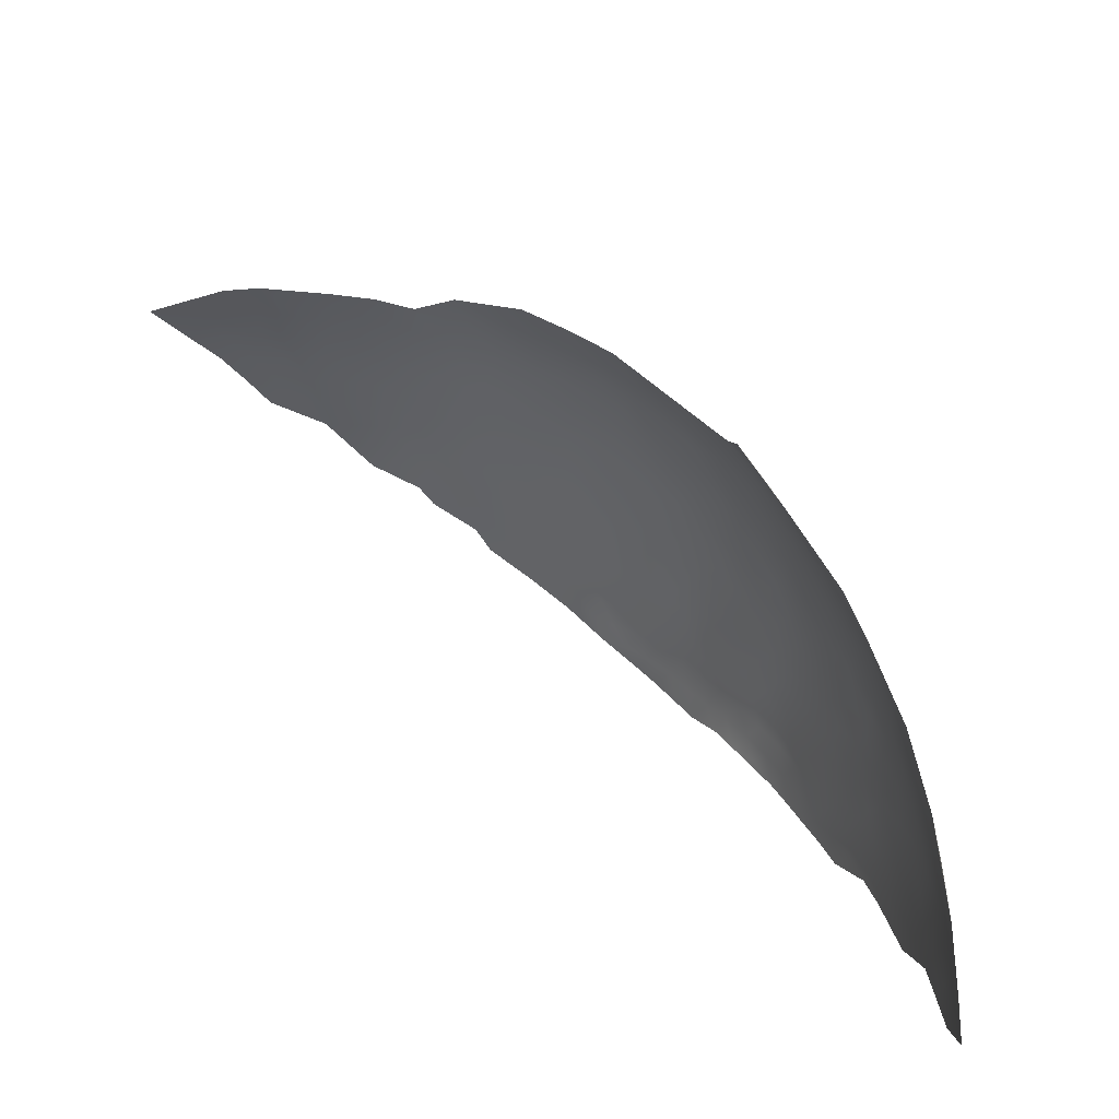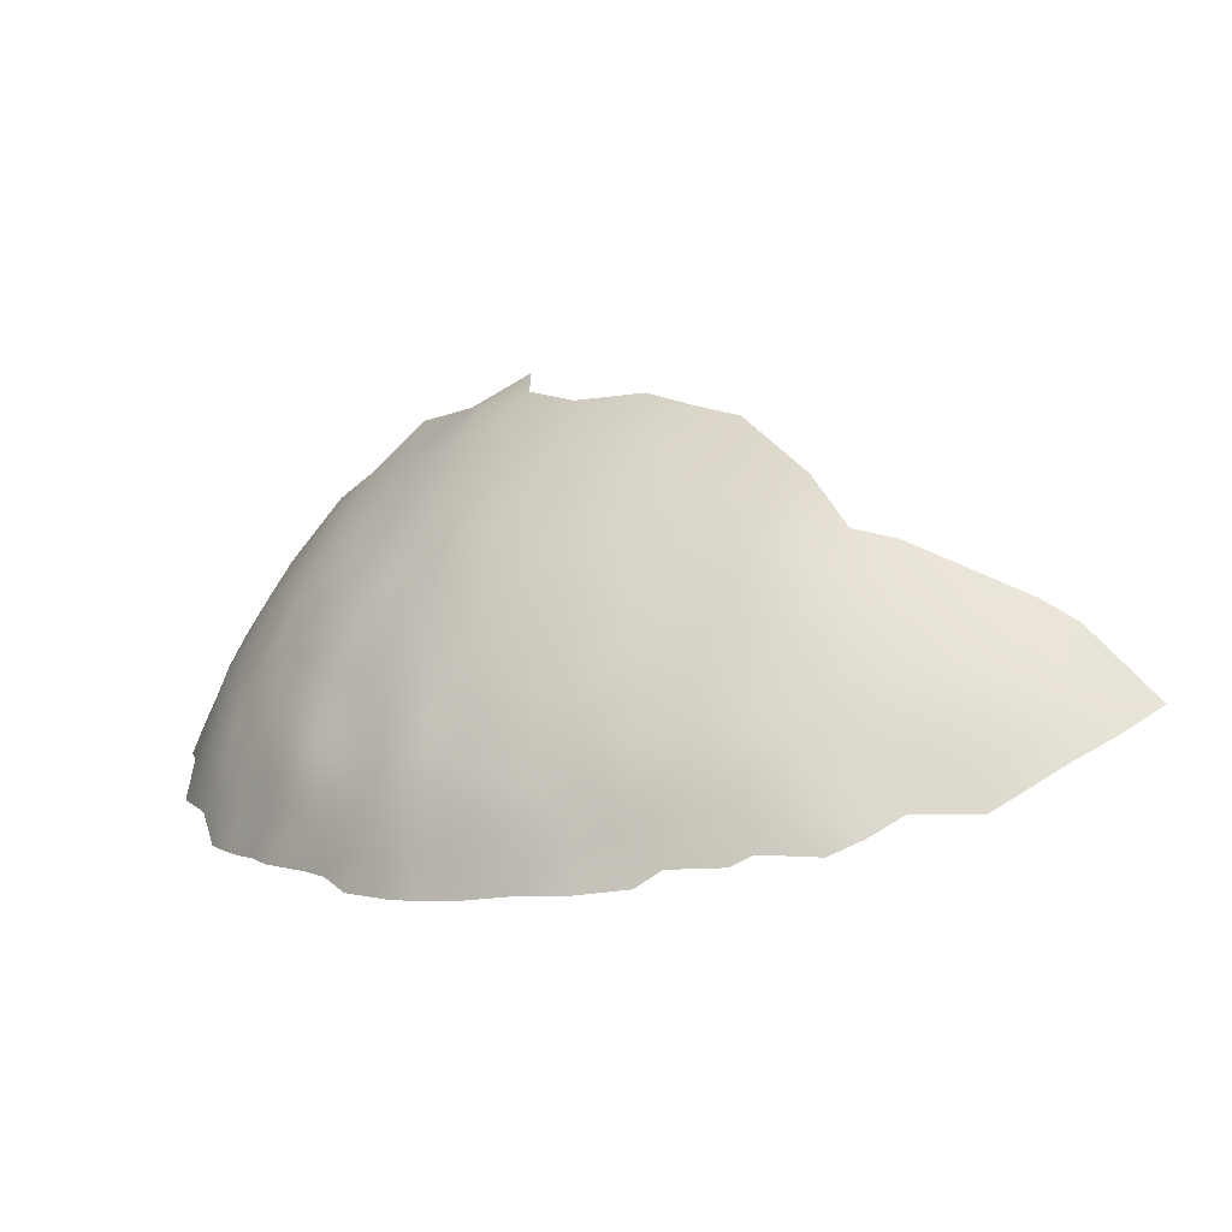
<metadata>
{"format":"obj","ext":"obj","renderer":"f3d","projection":"perspective","resolution":1024,"background":"white","views":[{"elev":-59.6,"azim":159.2,"up":"+Z"},{"elev":3.4,"azim":-1.5,"up":"+Y"}]}
</metadata>
<code>
v -543.7 500.5 152.7
v -540.7 500.9 155.2
v -541.4 503.3 152.7
v -546.2 500.4 150.3
v -543.8 503 150.5
v -546.3 503 147.9
v -548.3 497.9 149.9
v -546 497.8 152.6
v -548.5 500.5 147.5
v -543.7 505.7 148.1
v -541.3 505.7 150.8
v -541.1 508.4 148.2
v -543.4 508.5 145.4
v -545.9 505.8 145.1
v -545.4 508.7 142.4
v -548.2 505.9 142.2
v -547.7 508.7 139.5
v -550.5 505.9 139.2
v -550.8 503.2 141.8
v -548.4 503.3 144.6
v -549.7 508.7 136.1
v -544.6 511.7 139.7
v -546.7 511.6 136.6
v -543.5 514.7 136.7
v -545.8 514.2 133.8
v -548.8 511.6 132.9
v -547.5 514.4 130.2
v -550.9 511.5 129.1
v -552 508.6 132.1
v -550.9 500.6 144.5
v -552.8 503.5 138.4
v -553.4 500.4 141.2
v -552.6 506 135.4
v -541.3 514.8 139.5
v -542.1 511.8 142.9
v -540.8 510.8 145.7
v -538.2 508.6 150.7
v -538.2 511.2 147.9
v -550.5 498 147.1
v -552.4 495.5 146.7
v -550.3 495.4 149.4
v -552.8 497.9 144.4
v -548.2 495.4 152
v -546 495.3 154.6
v -550.1 492.9 151.5
v -548 492.9 154
v -552.3 493 148.9
v -552.1 490.4 150.9
v -550 490.3 153.4
v -551.9 488 152.6
v -550 487.6 155
v -548.1 489.9 155.9
v -554.1 488 150.3
v -554.4 490.5 148.5
v -556.2 488 147.8
v -555.7 485.5 149.3
v -553.6 485.6 151.8
v -554.4 493.2 146.3
v -556.3 490.6 145.9
v -551.6 485.4 154.2
v -549.9 484.8 156.5
v -547.8 484.7 158.6
v -545.6 484.5 160.8
v -546 487.2 159.2
v -546.1 489.9 158
v -543.8 486.6 161.3
v -543.9 489.4 160
v -548.3 487.2 157.2
v -549.5 482.1 158
v -547.3 482.1 160.1
v -547.1 479.4 161.4
v -545 481.7 162.3
v -542.6 481.3 164.1
v -543.1 483.7 163.1
v -551.5 482.3 155.7
v -544.7 479.6 163.2
v -548.9 480.1 159.2
v -551.2 479.3 157.2
v -553.3 483 153.3
v -541.7 488.6 162.2
v -541.4 485.7 163.6
v -540.3 480.2 166.2
v -540.6 482.9 165.1
v -558 488.1 145
v -557.9 490.8 143.1
v -556.1 493.4 143.8
v -557.8 493.5 141
v -559.5 490.9 140.2
v -559.4 493.6 138.1
v -561.1 490.9 137.2
v -561.2 488.2 139.2
v -559.6 488.2 142.1
v -561.1 485.6 141.1
v -559.5 485.6 143.9
v -557.8 485.6 146.6
v -560.9 483 142.9
v -559.4 483 145.6
v -557.5 483.1 148.2
v -560.7 480.5 144.5
v -559.1 480.4 147.4
v -562.7 485.6 138.2
v -562.6 483 140.2
v -562.5 491 134.2
v -562.7 488.2 136.3
v -560.8 493.7 135.1
v -557 481.2 149.6
v -564.2 485.6 135.3
v -564.2 483 137.3
v -546 492.6 156.6
v -564.1 488.3 133.3
v -543.7 492.2 158.7
v -543.6 495 157.1
v -553.2 480.3 154.3
v -555.1 480.4 151.9
v -562.4 480.4 142
v -538.3 482.2 166.9
v -538.4 484.8 166.1
v -538.6 487.7 165
v -535.8 484 167.9
v -535.8 487 167
v -536 481 168.9
v -533.6 483.1 169.6
v -533.6 485.8 168.7
v -533.5 488.7 167.5
v -531.3 484.5 170.4
v -531.2 487.6 169.3
v -531.5 481.4 171.6
v -528.9 483.6 171.9
v -528.8 486.4 171
v -528.8 489.4 169.9
v -526.3 485.2 172.5
v -526.3 488.2 171.6
v -526.3 491.2 170.4
v -523.7 487.1 173
v -523.6 490.1 171.9
v -526.3 482.3 173.6
v -523.9 483.9 174
v -521.2 486.1 174.3
v -528.9 492.2 168.6
v -523.5 493.3 170.5
v -526.2 494.3 168.8
v -531.1 490.6 168
v -536 489.9 165.6
v -533.7 491.7 166.1
v -520.6 489 173.5
v -523.4 496.4 168.8
v -523.5 499.5 167
v -526.3 497.4 167
v -520.5 495.5 170.6
v -520.5 498.5 168.8
v -520.5 501.7 166.9
v -520.4 504.9 164.7
v -523.4 502.7 164.9
v -523.4 505.8 162.8
v -526.5 503.6 163.1
v -526.5 500.5 165.1
v -517.5 500.8 168.6
v -517.5 503.9 166.6
v -517.4 497.7 170.5
v -514.2 499.8 170.2
v -514.3 503 168.3
v -517.4 507.2 164.4
v -514.4 506.1 166.3
v -514.1 509.5 163.9
v -511 505.3 167.7
v -510.9 508.7 165.4
v -520.6 492.4 172.2
v -511 502.1 169.7
v -510.9 498.8 171.6
v -514.1 496.8 172
v -510.8 495.5 173.4
v -513.9 493.6 173.6
v -510.9 492.1 175
v -507.7 494 174.7
v -507.6 497.4 173.1
v -507.6 500.9 171.2
v -517.3 494.7 172.2
v -504.3 496 174.2
v -504.2 499.4 172.5
v -507.5 504.3 169.1
v -529.2 501.6 163
v -529.3 498.5 165.1
v -520.4 508 162.5
v -507.7 490.5 176.3
v -504.3 492.5 175.8
v -529 495.4 166.8
v -513.8 490.4 175.1
v -517.1 491.6 173.7
v -511 488.7 176.7
v -504.4 488.9 177.3
v -501.1 494.3 175.4
v -501.1 491 176.8
v -497.8 492.5 176.4
v -497.8 496.1 174.8
v -497.9 489 177.9
v -494.6 490.9 177.3
v -494.4 494.6 175.6
v -491 492.9 176.5
v -491 496.2 174.8
v -494.1 498.2 173.8
v -497.5 499.9 172.8
v -501.1 497.8 173.7
v -503.9 503.1 170.2
v -500.8 501.5 171.6
v -516.7 488.6 174.9
v -513.9 487.5 176.4
v -516.5 485.5 176.3
v -526.3 506.8 160.7
v -523.1 509.1 160.3
v -517.1 510.5 161.8
v -531.4 493.5 166.6
v -520.2 511.2 159.9
v -518.7 484.4 175.8
v -518.7 487 174.8
v -493.2 502 171.3
v -497.1 503.7 170.3
v -564 480.5 139.3
v -531.9 499.6 162.8
v -531.9 496.6 164.7
v -555.6 483.1 150.7
v -555.6 496.4 141.7
v -507.8 487 178
v -557.4 496.3 138.6
v -555.7 498.8 139.3
v -557.1 498.8 136.6
v -559 496.5 135.6
v -554.3 495.6 144.4
v -503.7 506.7 167.9
v -503.4 510.7 164.9
v -499.3 508.9 166.6
v -507.4 507.9 166.6
v -507.6 511.6 163.9
v -538.6 505.4 153.5
v -500.6 505.2 169.2
v -540.3 517.7 136.2
v -543.4 517.1 132.6
v -541.5 491.7 160.6
v -539.3 490.6 163.2
v -511 485.5 177.9
v -565.5 483.3 134.4
v -565.6 485.7 132.4
v -566.9 483 131.2
v -566.7 485.8 129.3
v -565.3 488.5 130.5
v -566.4 488.7 127.4
v -567.8 485.9 126.1
v -568.1 483.1 127.9
v -568.8 483.9 124.7
v -568.5 486.2 122.7
v -570 483 121.7
v -567.2 489.2 124.1
v -567.9 489.4 120.6
v -566.2 492.5 122
v -567.1 492.5 118.5
v -568.6 489.4 116.8
v -569.2 486.6 119.1
v -565.6 491.8 125.4
v -564.9 491.1 128.6
v -560.3 496.7 132.7
v -557.8 499.8 133.8
v -559.5 499.7 130.3
v -561.7 496.8 129.4
v -562.1 493.9 131.7
v -563.7 493.9 128.2
v -560.8 499.8 127.1
v -562.6 497 126.1
v -497.1 506.6 168.4
v -492.3 505.9 168.9
v -569.9 486.5 114.8
v -563.8 491.1 131.2
v -565.4 480.5 136.4
v -489.4 499.1 172.9
v -488.9 503.9 169.7
v -534.4 497.6 162.4
v -534.3 500.4 160.5
v -536.9 498.2 160.2
v -536.9 495.4 162.2
v -534.2 495.1 164.2
v -539.6 495.4 160
v -538.9 492.9 162
v -536.4 492.8 163.9
v -537.1 501 158.1
v -539.4 498.6 158.1
v -531.8 502.6 160.7
v -529.2 504.7 160.9
v -569.1 489.4 112.8
v -567.7 492.6 114.7
v -566 495.8 116.5
v -565 495.9 120.4
v -563.7 499.3 118.5
v -564.4 499.3 114
v -566.6 495.9 112.2
v -568 492.7 110.4
v -564.3 495.5 123.8
v -523 512.2 157.6
v -526.2 510 158
v -526.1 513.1 155.1
v -529.3 510.7 155.6
v -529.3 507.7 158.3
v -525.9 516.1 152
v -529.2 513.7 152.6
v -522.7 515.4 154.6
v -555.2 501.3 137.2
v -539.9 520.3 132.2
v -542.7 519.7 129
v -543.7 497.6 155.1
v -562.2 499.4 123.3
v -559.5 503.1 124.7
v -560.8 503 120.9
v -558.1 506.3 122.2
v -559 506.4 118
v -561.8 503 116.6
v -552.7 511.4 125.4
v -554.1 508.6 128.1
v -549.7 514.3 125.7
v -532.2 511.1 153.1
v -532 514.1 150
v -535.1 511.4 150.5
v -535.1 508.6 153.3
v -532.1 508.4 155.9
v -534.9 506 155.9
v -531.9 505.6 158.3
v -555.3 505.5 131
v -510.9 512.1 162.6
v -519.8 514.5 156.9
v -516.5 513.7 159.1
v -558.5 502.8 128.3
v -486.9 494.9 175
v -482.4 497.3 172.9
v -537 503.7 156
v -534.2 503.5 158.2
v -513.8 512.6 161.3
v -538.8 515 142.4
v -566.8 495.9 108
v -564.9 499.3 108.9
v -562.5 503 111.7
v -562.9 502.7 107.4
v -564.4 500.1 103.2
v -536.9 518.2 139.8
v -537.1 520.6 135.6
v -546.2 517.5 126.7
v -541.7 494.4 158.8
v -554.9 503.7 134.5
v -570.5 486.3 111.2
v -569.6 489.5 109
v -571.2 486.1 107.3
v -569.7 490 105.1
v -568 493.7 102
v -570 489.6 100.7
v -529 516.6 149.4
v -568.2 493.1 106.4
v -560.3 506.7 108.8
v -559.8 506.4 113.7
v -534.8 514.2 147.2
v -557.1 502.5 131.2
v -535 524 131.4
v -557 506.1 126.3
v -555.1 509.4 123.5
v -556.4 509.6 119.4
v -552.9 513 121.1
v -554.6 512.6 116.5
v -538.3 513.5 145
v -522.5 518.3 151.2
v -519 518.1 153.1
v -549.2 516.3 122
v -550.9 516.4 117.1
v -531.8 516.9 146.5
v -535.2 516.6 144
v -566.6 496.6 105
v -516.1 516.9 155.8
v -541.4 496.9 157.4
v -546.6 519.1 121
v -545.9 521.4 115.5
v -540.8 522.6 124.8
v -525.3 519.4 148.4
v -528.6 519.6 145.5
v -557.2 509.7 114.6
v -510.4 516.2 159.1
v -524.1 523.6 142.5
v -532.3 519.4 142.8
v -530.7 523 138
v -528.6 521.9 141.9
v -539.7 522.4 128.1
v -534.8 526 127.3
v -515.8 521.4 150.4
v -519.9 522.4 147.1
v -554.9 513.4 110.5
f 112 342 371
f 116 83 82
f 51 68 52
f 79 113 75
f 117 83 116
f 62 68 61
f 120 119 123
f 61 75 69
f 99 96 115
f 136 137 131
f 67 64 66
f 67 65 64
f 73 72 76
f 73 74 72
f 125 123 122
f 217 115 102
f 82 83 73
f 122 123 119
f 62 61 69
f 63 62 70
f 70 62 69
f 80 67 66
f 72 71 76
f 72 70 71
f 74 73 83
f 84 94 95
f 60 50 57
f 60 57 79
f 96 99 97
f 129 131 132
f 124 120 123
f 80 66 81
f 220 98 106
f 57 53 56
f 55 56 53
f 220 106 114
f 50 53 57
f 142 211 144
f 50 60 51
f 50 51 49
f 217 108 271
f 128 129 125
f 143 124 144
f 143 120 124
f 237 111 67
f 62 64 68
f 51 61 68
f 51 60 61
f 96 102 115
f 96 93 102
f 240 107 241
f 126 124 123
f 63 66 64
f 63 64 62
f 101 93 91
f 94 93 96
f 130 126 129
f 130 129 132
f 101 104 107
f 92 93 94
f 55 53 54
f 99 100 97
f 133 130 132
f 49 51 52
f 142 144 124
f 97 98 95
f 133 139 130
f 94 97 95
f 94 96 97
f 244 241 110
f 145 135 134
f 100 106 98
f 100 98 97
f 128 131 129
f 128 136 131
f 240 108 107
f 126 125 129
f 126 123 125
f 40 42 227
f 111 65 67
f 111 109 65
f 91 104 101
f 279 280 277
f 98 220 56
f 240 271 108
f 242 240 241
f 48 53 50
f 91 93 92
f 91 92 88
f 214 138 213
f 84 95 55
f 78 77 69
f 78 69 75
f 134 132 131
f 145 138 214
f 145 134 138
f 46 43 45
f 46 45 49
f 237 67 80
f 48 50 49
f 48 49 45
f 101 107 108
f 238 280 237
f 238 237 80
f 119 121 122
f 85 84 59
f 211 142 139
f 248 247 246
f 371 306 112
f 142 130 139
f 134 137 138
f 134 131 137
f 127 125 122
f 127 128 125
f 281 277 280
f 243 241 244
f 243 242 241
f 88 85 87
f 88 92 85
f 47 45 41
f 91 88 90
f 135 132 134
f 135 133 132
f 89 90 88
f 89 88 87
f 108 217 102
f 206 205 207
f 41 45 43
f 41 43 7
f 44 8 43
f 44 43 46
f 86 87 85
f 214 207 205
f 214 213 207
f 101 102 93
f 101 108 102
f 221 224 223
f 39 42 40
f 274 278 219
f 40 47 41
f 90 104 91
f 142 124 126
f 142 126 130
f 63 70 72
f 7 9 39
f 44 46 109
f 105 90 89
f 105 103 90
f 47 40 58
f 92 94 84
f 92 84 85
f 281 278 277
f 270 244 110
f 270 110 103
f 112 111 342
f 242 243 247
f 246 247 243
f 246 243 245
f 70 77 71
f 70 69 77
f 8 44 306
f 48 54 53
f 220 57 56
f 59 84 55
f 59 55 54
f 58 59 54
f 110 241 107
f 110 107 104
f 39 40 41
f 39 41 7
f 47 48 45
f 237 342 111
f 276 282 283
f 5 4 1
f 206 187 205
f 275 274 218
f 276 274 275
f 47 58 54
f 47 54 48
f 103 110 104
f 103 104 90
f 226 223 225
f 227 86 58
f 227 58 40
f 221 86 227
f 221 87 86
f 245 243 244
f 150 147 146
f 5 6 4
f 274 277 278
f 371 342 279
f 4 9 7
f 4 6 9
f 148 146 147
f 86 59 58
f 86 85 59
f 285 284 181
f 285 181 155
f 150 146 149
f 264 263 262
f 8 7 43
f 8 4 7
f 146 141 140
f 143 118 120
f 141 139 133
f 140 141 133
f 140 133 135
f 81 74 83
f 218 274 219
f 218 219 182
f 140 167 149
f 140 149 146
f 275 282 276
f 112 109 111
f 284 275 218
f 284 218 181
f 120 117 119
f 120 118 117
f 79 114 113
f 331 321 330
f 189 187 206
f 78 75 113
f 116 119 117
f 116 121 119
f 262 263 259
f 252 249 251
f 1 4 8
f 11 10 5
f 276 277 274
f 266 265 307
f 258 244 270
f 258 245 244
f 225 223 224
f 16 20 14
f 320 322 299
f 95 98 56
f 95 56 55
f 187 188 205
f 187 172 188
f 156 155 181
f 152 154 153
f 206 239 189
f 19 32 30
f 3 11 5
f 44 112 306
f 44 109 112
f 172 187 173
f 109 52 65
f 151 147 150
f 233 11 3
f 167 140 135
f 167 135 145
f 156 148 147
f 179 178 202
f 148 141 146
f 219 186 182
f 141 148 186
f 183 154 152
f 148 182 186
f 148 156 182
f 158 161 163
f 12 10 11
f 316 320 298
f 74 81 66
f 260 226 225
f 260 259 226
f 158 151 157
f 344 269 286
f 169 160 170
f 36 13 12
f 184 174 173
f 152 151 158
f 152 153 151
f 74 63 72
f 74 66 63
f 60 75 61
f 60 79 75
f 13 14 10
f 13 10 12
f 157 161 158
f 157 160 161
f 154 155 153
f 31 19 18
f 303 225 224
f 172 177 188
f 171 170 172
f 171 169 170
f 264 258 270
f 264 270 263
f 16 19 20
f 16 18 19
f 160 159 170
f 160 157 159
f 287 255 254
f 159 149 177
f 159 150 149
f 30 42 39
f 157 151 150
f 157 150 159
f 193 192 195
f 174 175 171
f 257 251 245
f 257 245 258
f 345 344 286
f 10 6 5
f 191 202 178
f 281 143 144
f 79 57 220
f 79 220 114
f 327 265 261
f 249 248 246
f 249 250 248
f 169 171 175
f 332 326 210
f 219 211 186
f 321 331 322
f 321 322 320
f 194 191 193
f 173 187 189
f 170 177 172
f 170 159 177
f 196 193 195
f 153 155 156
f 192 191 185
f 192 193 191
f 256 249 252
f 171 172 173
f 171 173 174
f 176 168 169
f 46 49 52
f 46 52 109
f 259 105 226
f 263 105 259
f 255 256 252
f 255 252 254
f 294 289 253
f 180 165 168
f 184 185 174
f 194 202 191
f 190 184 222
f 180 168 176
f 199 197 198
f 16 15 17
f 185 190 192
f 185 184 190
f 68 65 52
f 68 64 65
f 276 279 277
f 38 36 12
f 38 12 37
f 152 162 183
f 176 169 175
f 261 259 260
f 261 262 259
f 181 218 182
f 181 182 156
f 226 105 89
f 226 89 223
f 252 253 254
f 222 189 239
f 320 319 321
f 320 316 319
f 251 246 245
f 251 249 246
f 185 191 178
f 318 319 316
f 179 175 178
f 179 176 175
f 228 203 234
f 153 147 151
f 153 156 147
f 18 16 17
f 355 327 261
f 186 211 139
f 186 139 141
f 362 36 38
f 269 256 255
f 265 262 261
f 265 266 262
f 164 162 163
f 162 158 163
f 162 152 158
f 350 317 301
f 1 8 306
f 299 285 208
f 322 285 299
f 3 1 2
f 3 5 1
f 184 173 189
f 184 189 222
f 331 330 282
f 199 200 197
f 165 161 168
f 165 163 161
f 331 275 284
f 331 282 275
f 255 286 269
f 255 287 286
f 183 212 209
f 283 371 279
f 283 279 276
f 322 331 284
f 322 284 285
f 253 251 257
f 253 252 251
f 295 209 212
f 295 296 209
f 346 344 345
f 20 19 30
f 208 285 155
f 208 155 154
f 87 223 89
f 87 221 223
f 318 37 319
f 310 308 357
f 15 14 13
f 15 16 14
f 299 298 320
f 299 296 298
f 31 32 19
f 238 281 280
f 167 177 149
f 167 188 177
f 296 299 208
f 296 208 209
f 168 161 160
f 168 160 169
f 367 368 354
f 287 254 288
f 300 350 301
f 318 38 37
f 9 30 39
f 263 270 103
f 263 103 105
f 14 20 6
f 14 6 10
f 200 201 194
f 200 194 197
f 302 295 325
f 302 297 295
f 198 197 196
f 290 288 289
f 174 178 175
f 174 185 178
f 367 380 368
f 197 194 193
f 197 193 196
f 293 345 286
f 32 42 30
f 201 202 194
f 33 31 18
f 297 298 296
f 297 296 295
f 355 261 260
f 35 13 36
f 22 17 15
f 357 308 327
f 204 202 201
f 204 179 202
f 301 316 298
f 301 298 297
f 266 264 262
f 300 301 297
f 300 297 302
f 21 18 17
f 21 33 18
f 237 280 279
f 237 279 342
f 292 287 288
f 210 162 164
f 26 23 25
f 26 25 27
f 209 154 183
f 209 208 154
f 256 250 249
f 2 1 306
f 343 31 33
f 343 303 31
f 308 309 307
f 347 346 345
f 359 311 310
f 317 316 301
f 317 318 316
f 23 17 22
f 23 21 17
f 26 21 23
f 310 309 308
f 369 351 334
f 26 28 29
f 204 234 203
f 24 22 34
f 20 30 9
f 20 9 6
f 235 24 34
f 27 28 26
f 325 295 212
f 351 369 348
f 308 265 327
f 308 307 265
f 11 37 12
f 233 37 11
f 293 287 292
f 293 286 287
f 326 212 210
f 326 325 212
f 289 254 253
f 289 288 254
f 211 219 278
f 204 216 234
f 166 164 163
f 166 163 165
f 203 179 204
f 354 318 317
f 315 27 341
f 35 22 15
f 35 15 13
f 332 210 164
f 294 266 307
f 210 212 183
f 210 183 162
f 376 380 367
f 28 314 29
f 28 313 314
f 304 305 236
f 236 25 24
f 236 24 235
f 321 233 330
f 334 351 293
f 264 257 258
f 355 343 323
f 29 314 323
f 24 25 23
f 24 23 22
f 367 317 350
f 367 354 317
f 231 166 165
f 231 165 180
f 339 340 235
f 117 118 81
f 117 81 83
f 80 118 238
f 80 81 118
f 205 145 214
f 203 180 176
f 203 176 179
f 144 211 278
f 144 278 281
f 360 358 313
f 315 28 27
f 291 292 288
f 291 288 290
f 232 166 231
f 315 313 28
f 363 300 302
f 198 328 199
f 368 362 354
f 368 333 362
f 303 32 31
f 303 224 32
f 238 118 143
f 238 143 281
f 2 371 283
f 2 306 371
f 267 234 216
f 216 204 201
f 310 358 359
f 228 180 203
f 228 231 180
f 294 253 257
f 335 291 336
f 362 333 35
f 362 35 36
f 273 268 215
f 376 367 350
f 376 350 375
f 334 293 292
f 29 21 26
f 29 33 21
f 221 227 42
f 351 345 293
f 351 347 345
f 375 300 363
f 375 350 300
f 303 260 225
f 230 234 267
f 34 35 333
f 34 22 35
f 361 377 359
f 311 309 310
f 311 312 309
f 304 235 340
f 304 236 235
f 324 166 232
f 335 334 292
f 335 292 291
f 188 145 205
f 188 167 145
f 356 304 340
f 358 310 357
f 354 362 38
f 354 38 318
f 383 304 356
f 383 305 304
f 339 333 368
f 323 343 33
f 323 33 29
f 230 228 234
f 229 232 231
f 221 32 224
f 221 42 32
f 229 228 230
f 229 231 228
f 360 359 358
f 360 361 359
f 233 3 2
f 378 332 324
f 233 319 37
f 233 321 319
f 127 122 121
f 324 332 164
f 324 164 166
f 385 364 370
f 82 121 116
f 2 283 282
f 370 325 326
f 323 327 355
f 272 200 199
f 272 215 200
f 358 314 313
f 358 357 314
f 377 353 311
f 377 311 359
f 82 73 76
f 364 363 302
f 348 347 351
f 348 349 347
f 374 305 383
f 215 216 201
f 215 201 200
f 330 233 2
f 330 2 282
f 357 323 314
f 357 327 323
f 272 199 328
f 337 335 336
f 352 336 353
f 352 337 336
f 213 138 137
f 268 216 215
f 268 267 216
f 273 215 272
f 366 360 365
f 366 361 360
f 384 383 356
f 291 290 312
f 291 312 336
f 364 325 370
f 364 302 325
f 127 136 128
f 294 264 266
f 294 257 264
f 339 235 34
f 339 34 333
f 207 239 206
f 339 368 380
f 309 312 290
f 353 312 311
f 353 336 312
f 343 260 303
f 343 355 260
f 289 294 307
f 78 71 77
f 290 289 307
f 290 307 309
f 242 271 240
f 380 376 382
f 380 382 381
f 387 377 361
f 100 114 106
f 335 369 334
f 365 315 341
f 236 27 25
f 338 369 335
f 338 335 337
f 386 375 363
f 374 341 305
f 360 313 315
f 360 315 365
f 190 195 192
f 386 363 364
f 386 364 385
f 372 365 341
f 372 341 374
f 250 247 248
f 366 365 372
f 378 326 332
f 378 370 326
f 236 305 341
f 236 341 27
f 379 375 386
f 379 382 376
f 379 376 375
f 381 339 380
f 381 340 339
f 329 272 328
f 378 324 232
f 373 366 372
f 338 348 369
f 352 353 377
f 349 346 347
f 269 250 256
f 384 374 383
f 268 230 267
f 366 387 361
f 387 352 377
f 381 356 340
f 379 381 382
f 373 372 374
f 352 338 337
f 329 273 272
f 385 370 378

</code>
